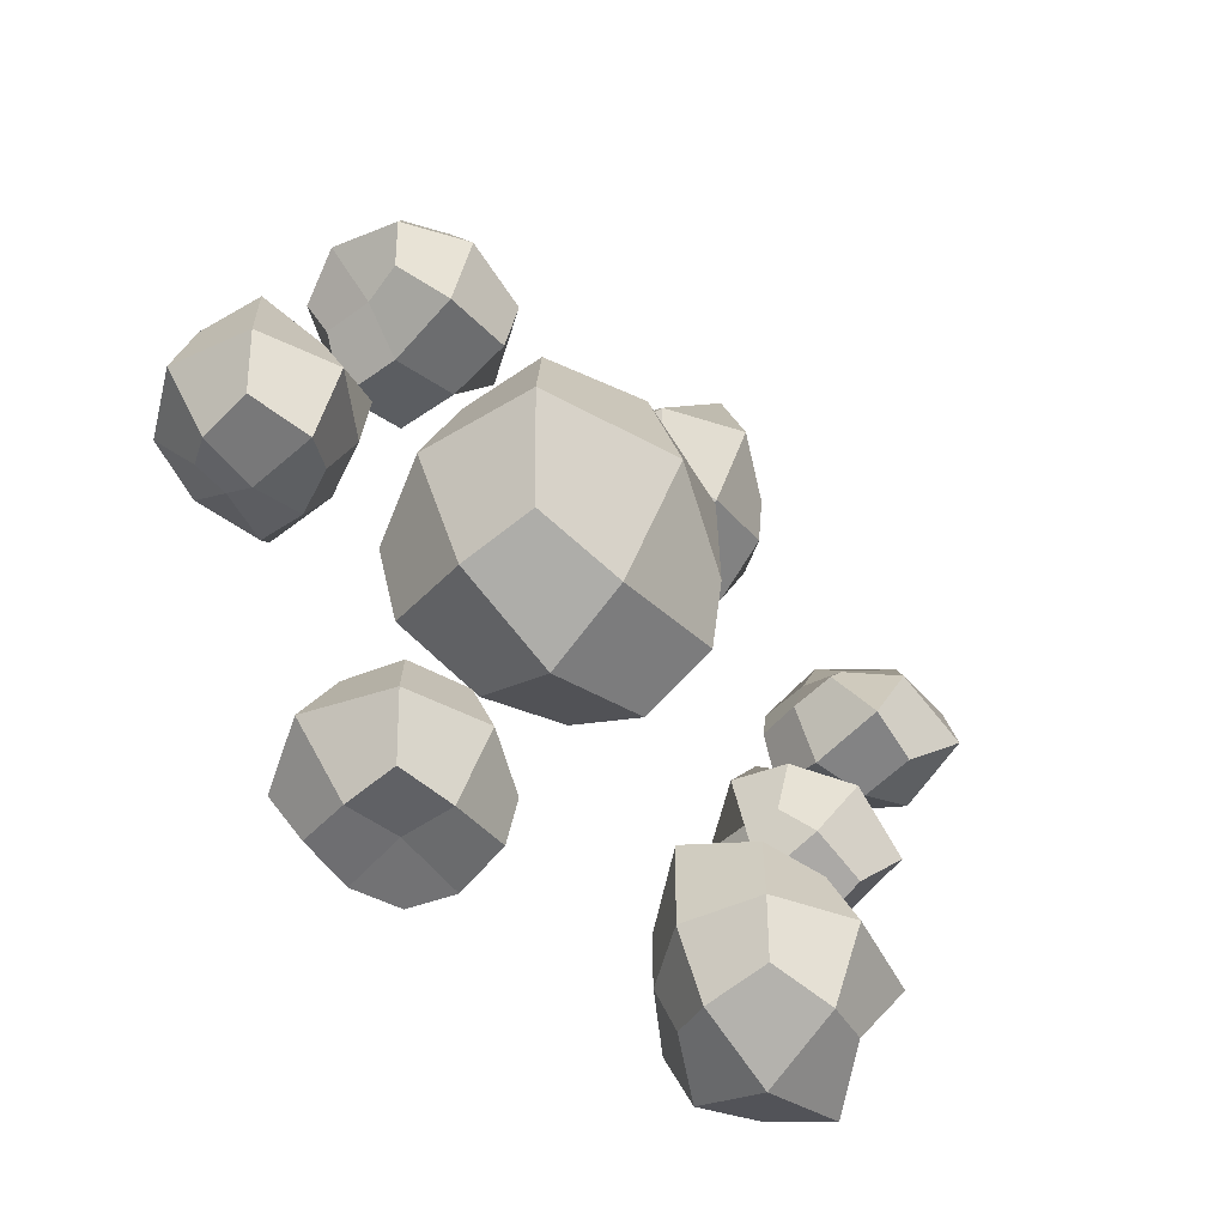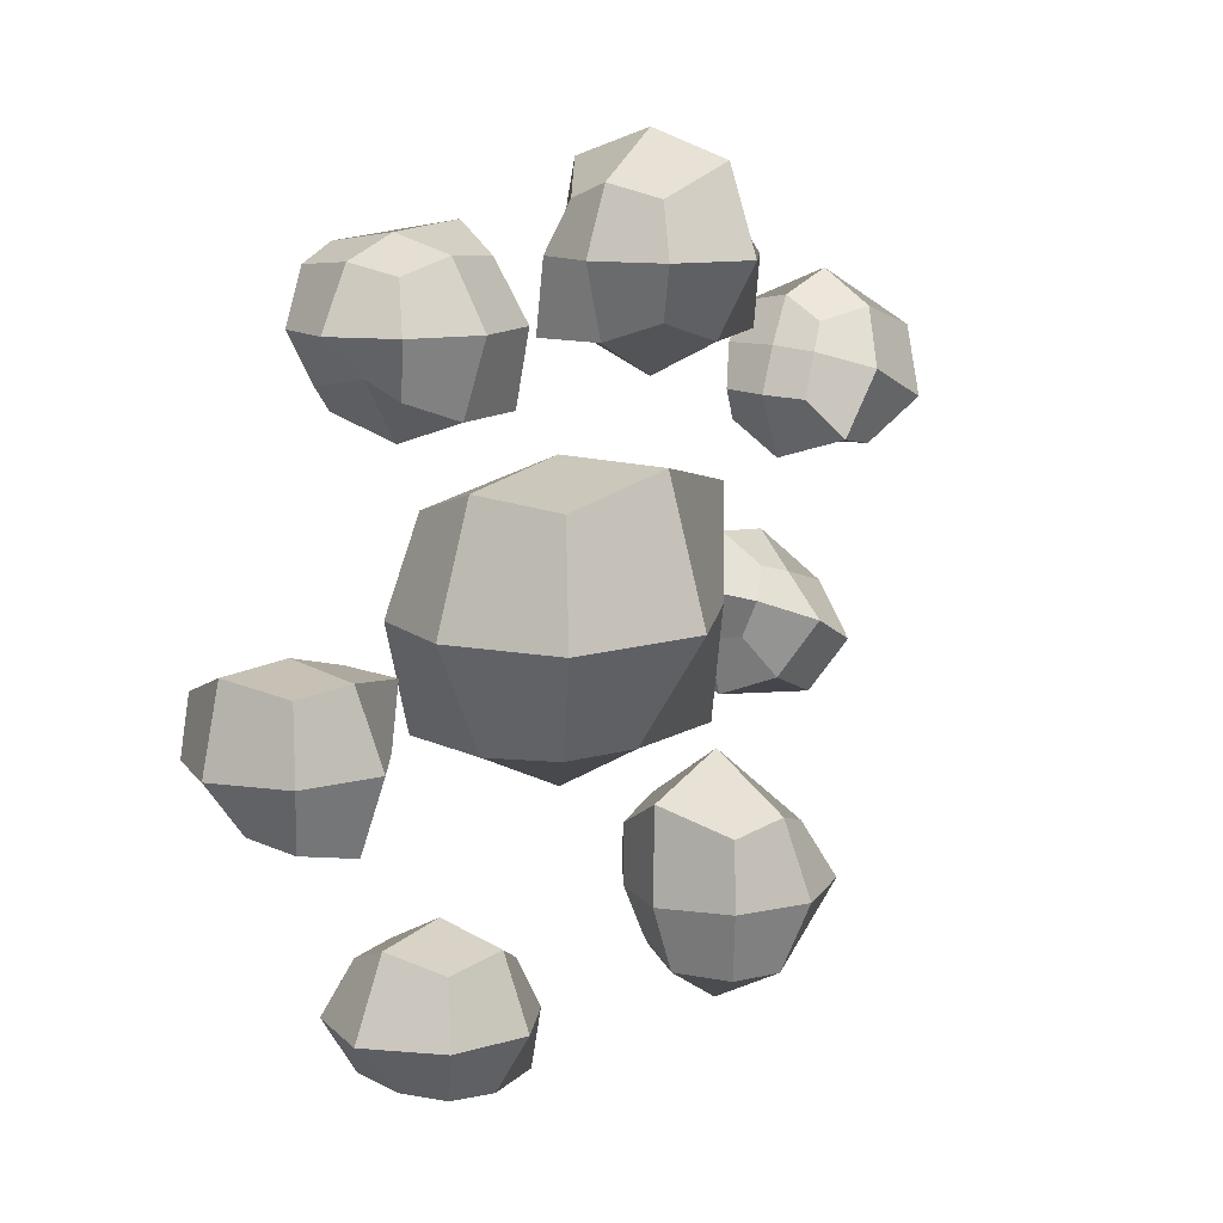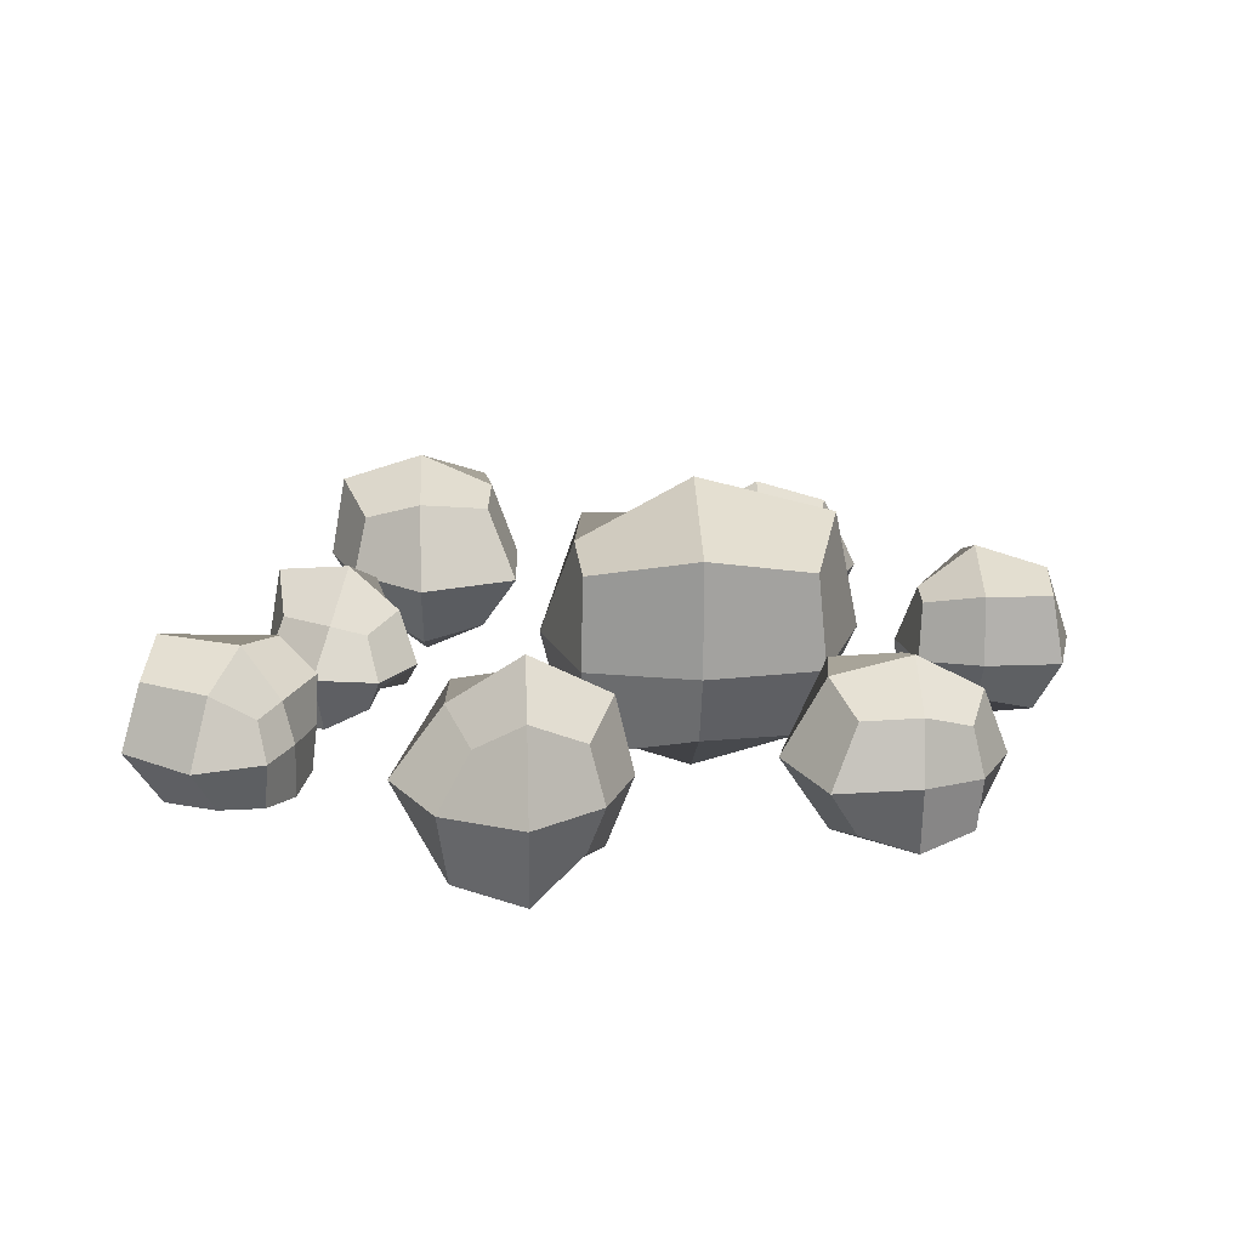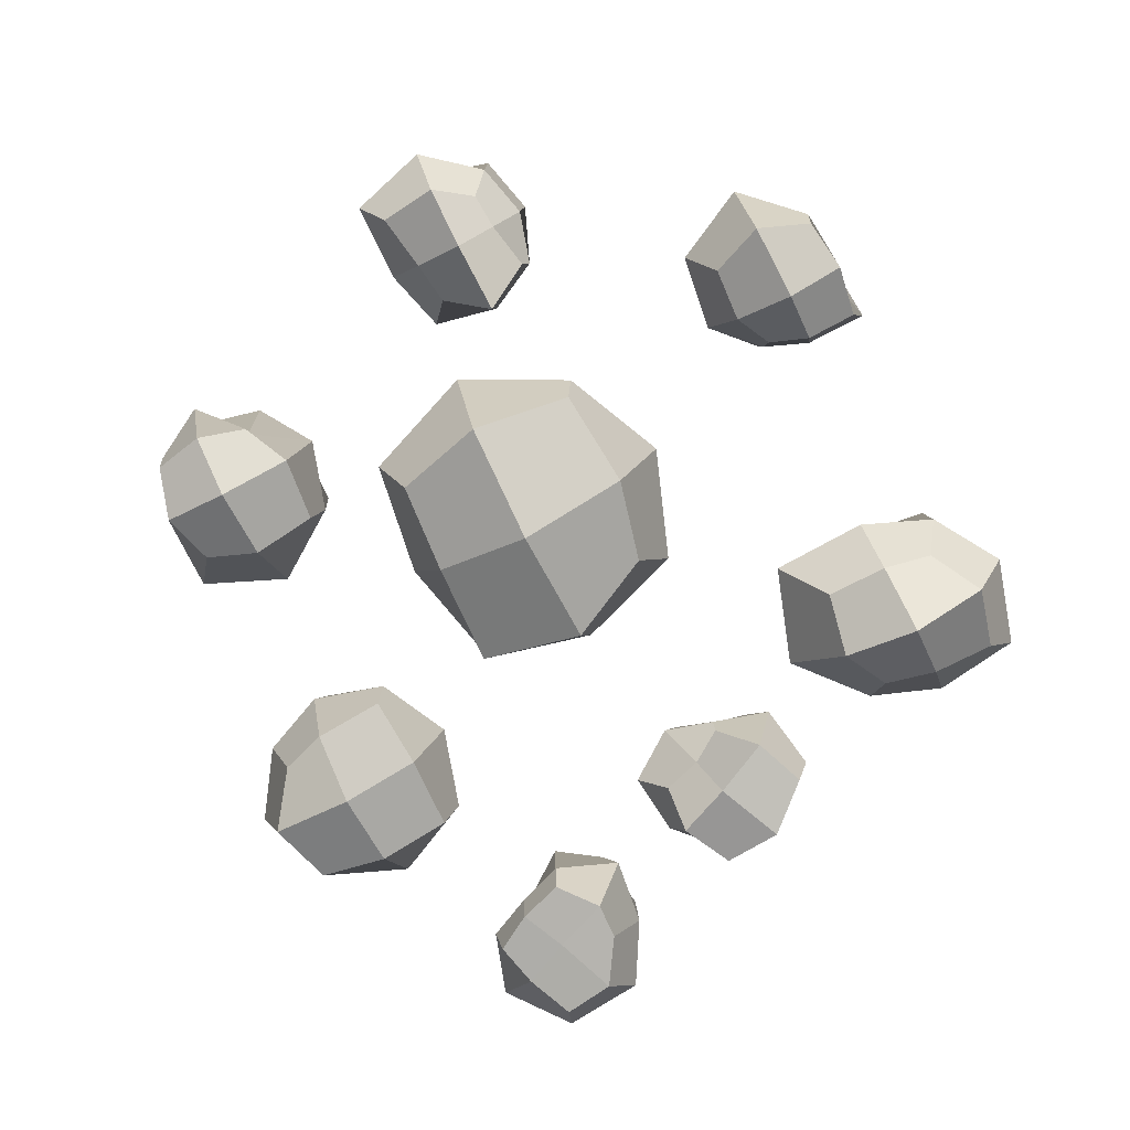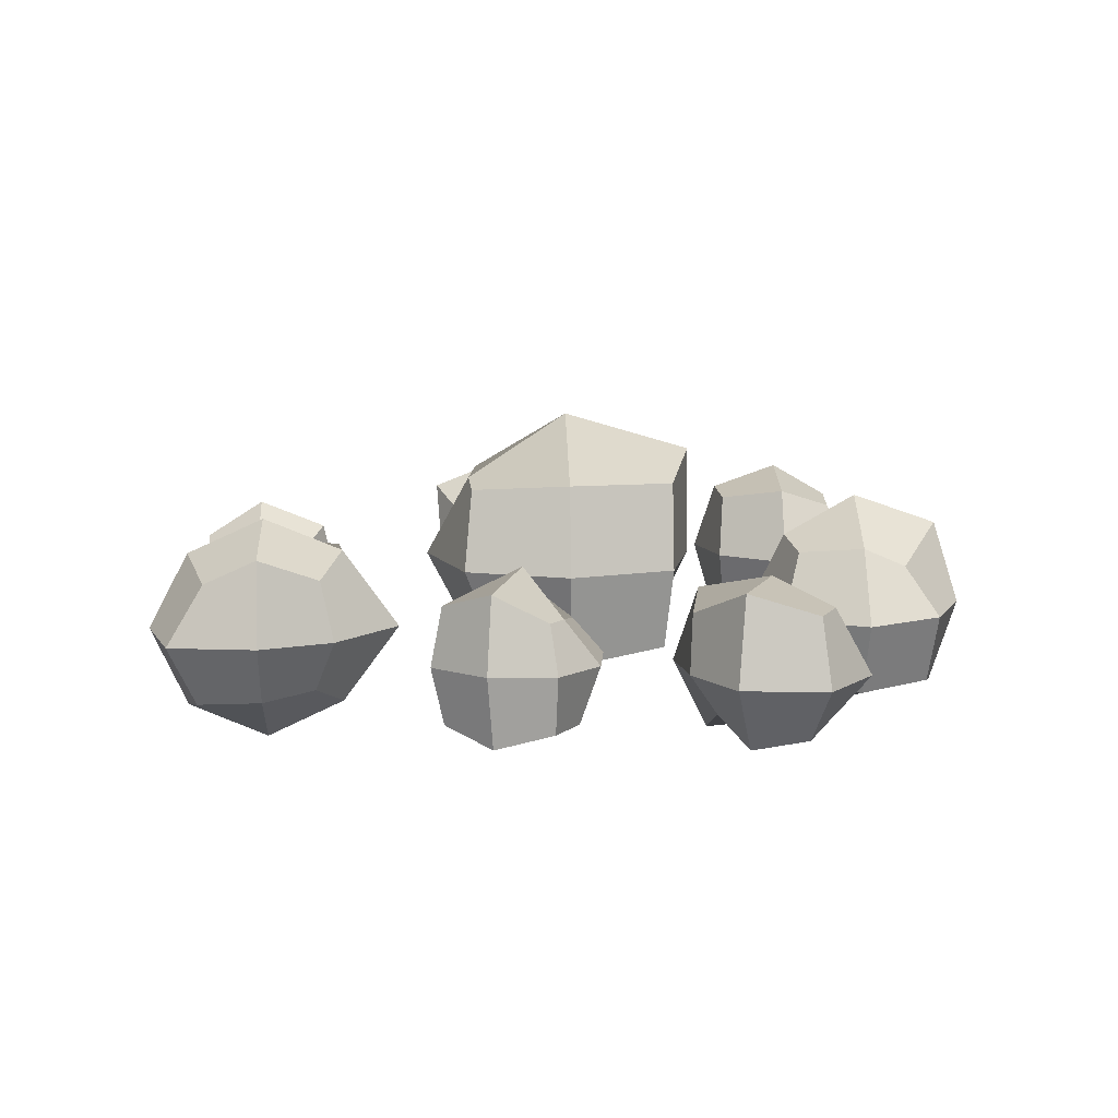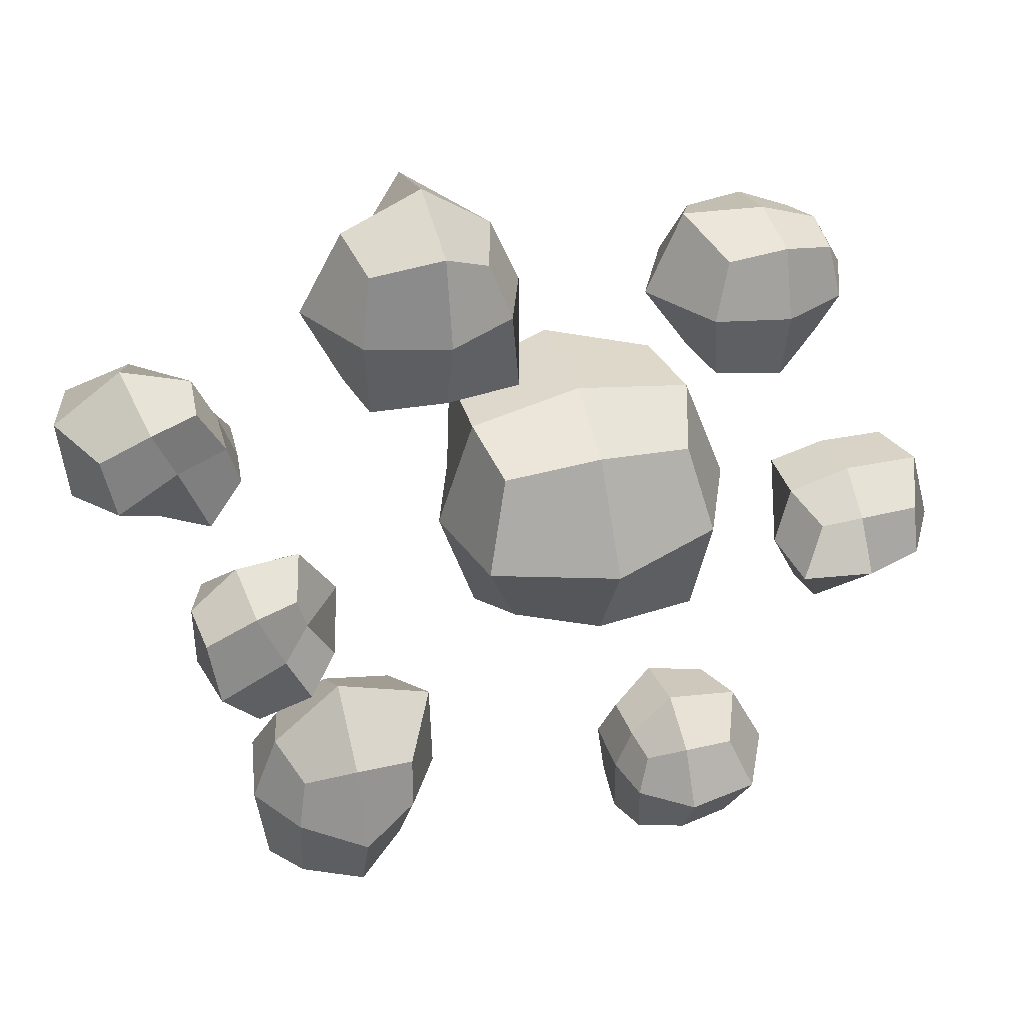
<metadata>
{"format":"obj","ext":"obj","renderer":"f3d","projection":"perspective","resolution":1024,"background":"white","views":[{"elev":-53.4,"azim":134.5,"up":"+Z"},{"elev":11.5,"azim":127.0,"up":"+Z"},{"elev":20.4,"azim":-2.7,"up":"+Y"},{"elev":-78.9,"azim":117.2,"up":"+Y"},{"elev":11.2,"azim":-92.4,"up":"+Y"},{"elev":37.3,"azim":-16.8,"up":"+Z"}]}
</metadata>
<code>
o Cube.001
v -0.2828 -0.4223 0.9207
v -0.3359 0.9609 0.9738
v -0.1602 -0.2788 -0.5345
v -0.2917 0.9092 -0.6659
v 1.221 -0.336 0.8471
v 1.342 0.9537 0.9676
v 1.278 -0.4024 -0.6401
v 1.266 0.8648 -0.628
v 0.8595 -0.5739 -2.892
v 0.953 -0.4804 -2.223
v 0.8834 0.1645 -2.154
v 0.815 0.2329 -2.937
v 1.637 -0.5889 -2.907
v 1.647 0.214 -2.918
v 1.642 -0.5937 -2.11
v 1.705 0.2715 -2.047
v -2.042 -0.4102 -2.731
v -1.96 -0.3283 -1.851
v -2.011 0.521 -1.8
v -1.982 0.4923 -2.671
v -1.183 -0.3068 -2.628
v -1.043 0.5893 -2.768
v -1.078 -0.4119 -1.767
v -1.02 0.6118 -1.709
v -1.324 -0.515 1.822
v -1.28 -0.471 2.911
v -1.117 0.4118 2.748
v -1.266 0.5608 1.88
v -0.2014 -0.5034 1.833
v -0.3443 0.4643 1.976
v -0.3733 -0.3314 2.772
v -0.3547 0.4539 2.791
v 1.362 -0.4587 1.603
v 1.449 -0.3721 2.505
v 1.427 0.4656 2.527
v 1.335 0.5578 1.575
v 2.208 -0.3156 1.746
v 2.248 0.4272 1.706
v 2.25 -0.3573 2.49
v 2.205 0.3843 2.446
v 2.364 -0.444 -0.7956
v 2.395 -0.4135 -0.1167
v 2.254 0.3754 0.02376
v 2.414 0.2159 -0.7461
v 2.987 -0.3575 -0.7091
v 3.164 0.3551 -0.8853
v 3.145 -0.5155 -0.01474
v 3.236 0.428 0.07642
v -2.883 -0.2985 1.072
v -3.267 -0.3961 1.689
v -3.37 0.5216 1.737
v -2.944 0.459 0.8818
v -2.269 -0.3523 1.293
v -2.204 0.3787 1.273
v -2.543 -0.3471 1.932
v -2.581 0.2534 1.805
v -2.31 -0.5148 -0.8866
v -2.663 -0.5056 -0.07629
v -2.551 0.2998 -0.1108
v -2.296 0.3829 -0.8964
v -1.664 -0.4005 -0.4615
v -1.745 0.1628 -0.4244
v -1.927 -0.3821 0.09649
v -1.922 0.2057 0.07958
v -0.4407 -0.546 0.1318
v -0.3521 0.2383 0.9901
v -0.3723 0.9465 0.1318
v -0.3537 0.2383 -0.728
v 0.5061 -0.4216 -0.7032
v 0.5061 0.886 -0.6922
v 1.323 0.2383 -0.6848
v 1.406 -0.4938 0.1318
v 1.562 1.144 0.1318
v 1.407 0.2383 1.033
v 0.5061 -0.3493 0.9018
v 0.5061 1.124 1.17
v 0.8549 -0.5785 -2.511
v 0.9075 -0.1927 -2.178
v 0.7676 0.2803 -2.511
v 0.7712 -0.1927 -2.981
v 1.241 -0.6364 -2.955
v 1.241 0.269 -2.973
v 1.676 -0.1927 -2.946
v 1.807 -0.7586 -2.511
v 1.821 0.3875 -2.511
v 1.813 -0.1927 -1.939
v 1.241 -0.623 -2.081
v 1.241 0.346 -1.972
v -2.037 -0.4049 -2.25
v -2.113 0.07114 -1.698
v -2.204 0.7145 -2.25
v -2.235 0.07114 -2.924
v -1.561 -0.5309 -2.852
v -1.561 0.6496 -2.829
v -1.015 0.07114 -2.796
v -1.081 -0.4088 -2.25
v -0.9864 0.6456 -2.25
v -0.8015 0.07114 -1.491
v -1.561 -0.514 -1.665
v -1.561 0.666 -1.655
v -1.36 -0.5515 2.389
v -1.354 0.0519 2.986
v -1.294 0.5891 2.389
v -1.392 0.0519 1.754
v -0.7567 -0.5353 1.801
v -0.7567 0.6097 1.831
v -0.2002 0.0519 1.832
v -0.2383 -0.4664 2.389
v -0.1722 0.6364 2.389
v -0.2498 0.0519 2.895
v -0.7567 -0.5958 3.036
v -0.7567 0.7011 3.038
v 1.312 -0.5089 2.097
v 1.228 0.03588 2.726
v 1.272 0.6201 2.097
v 1.314 0.03588 1.554
v 1.857 -0.5182 1.543
v 1.857 0.5742 1.559
v 2.143 0.03588 1.81
v 2.326 -0.4339 2.097
v 2.335 0.5146 2.097
v 2.284 0.03588 2.524
v 1.857 -0.4717 2.605
v 1.857 0.4964 2.558
v 2.173 -0.6352 -0.4409
v 2.237 -0.0893 0.0412
v 2.29 0.3401 -0.4409
v 2.325 -0.0893 -0.8349
v 2.719 -0.3727 -0.7244
v 2.719 0.4572 -0.9875
v 3.132 -0.0893 -0.8541
v 3.19 -0.5601 -0.4409
v 3.29 0.4815 -0.4409
v 3.317 -0.0893 0.1565
v 2.719 -0.4534 -0.0768
v 2.719 0.4367 0.08508
v -3.185 -0.4845 1.277
v -3.518 0.02053 1.791
v -3.307 0.6727 1.213
v -2.959 0.008777 0.8657
v -2.536 -0.4824 1.031
v -2.487 0.5526 0.9659
v -2.226 -0.005884 1.279
v -2.361 -0.4003 1.632
v -2.426 0.309 1.597
v -2.513 0.00028 1.991
v -2.886 -0.3954 1.844
v -2.895 0.4784 1.906
v -2.601 -0.6294 -0.529
v -2.696 -0.06508 -0.05879
v -2.605 0.5284 -0.5378
v -2.339 -0.06965 -0.9837
v -1.893 -0.5519 -0.7329
v -1.878 0.3827 -0.7211
v -1.675 -0.08466 -0.4541
v -1.852 -0.33 -0.1999
v -1.687 0.3291 -0.1308
v -1.835 -0.08363 0.3175
v -2.268 -0.5322 0.1179
v -2.201 0.2543 0.002832
v -0.6357 0.2383 0.1318
v 0.5061 0.2383 -1.048
v 1.746 0.2383 0.1318
v 0.5061 0.2383 1.18
v 0.5061 -0.8691 0.1318
v 0.5061 1.429 0.1318
v 0.7702 -0.1927 -2.511
v 1.241 -0.1927 -2.869
v 2.096 -0.1927 -2.511
v 1.241 -0.1927 -1.855
v 1.241 -0.8755 -2.511
v 1.241 0.5635 -2.511
v -2.322 0.07114 -2.25
v -1.561 0.07114 -3.133
v -0.7846 0.07114 -2.25
v -1.561 0.07114 -1.232
v -1.561 -0.7878 -2.25
v -1.561 0.9117 -2.25
v -1.684 0.0519 2.389
v -0.7567 0.0519 1.558
v -0.03735 0.0519 2.389
v -0.7567 0.0519 3.247
v -0.7567 -0.7327 2.389
v -0.7567 0.9276 2.389
v 0.9518 0.03588 2.097
v 1.857 0.03588 1.381
v 2.518 0.03588 2.097
v 1.857 0.03588 2.678
v 1.857 -0.6339 2.097
v 1.857 0.7645 2.097
v 2.129 -0.0893 -0.4409
v 2.719 -0.0893 -0.9527
v 3.478 -0.0893 -0.4409
v 2.719 -0.0893 0.1709
v 2.719 -0.7257 -0.4409
v 2.719 0.6708 -0.4409
v -3.46 0.01906 1.153
v -2.423 -0.002109 0.7924
v -2.349 -0.003216 1.633
v -3.013 0.01049 2.158
v -2.726 -0.3867 1.474
v -2.704 0.6755 1.474
v -2.69 -0.06371 -0.5719
v -1.809 -0.08064 -0.8985
v -1.559 -0.08811 -0.07188
v -2.326 -0.07354 0.27
v -2.085 -0.6005 -0.301
v -2.06 0.6275 -0.2975
f 1 66 161 65
f 66 2 67 161
f 161 67 4 68
f 65 161 68 3
f 3 68 162 69
f 68 4 70 162
f 162 70 8 71
f 69 162 71 7
f 7 71 163 72
f 71 8 73 163
f 163 73 6 74
f 72 163 74 5
f 5 74 164 75
f 74 6 76 164
f 164 76 2 66
f 75 164 66 1
f 3 69 165 65
f 69 7 72 165
f 165 72 5 75
f 65 165 75 1
f 8 70 166 73
f 70 4 67 166
f 166 67 2 76
f 73 166 76 6
f 10 78 167 77
f 78 11 79 167
f 167 79 12 80
f 77 167 80 9
f 9 80 168 81
f 80 12 82 168
f 168 82 14 83
f 81 168 83 13
f 13 83 169 84
f 83 14 85 169
f 169 85 16 86
f 84 169 86 15
f 15 86 170 87
f 86 16 88 170
f 170 88 11 78
f 87 170 78 10
f 9 81 171 77
f 81 13 84 171
f 171 84 15 87
f 77 171 87 10
f 14 82 172 85
f 82 12 79 172
f 172 79 11 88
f 85 172 88 16
f 18 90 173 89
f 90 19 91 173
f 173 91 20 92
f 89 173 92 17
f 17 92 174 93
f 92 20 94 174
f 174 94 22 95
f 93 174 95 21
f 21 95 175 96
f 95 22 97 175
f 175 97 24 98
f 96 175 98 23
f 23 98 176 99
f 98 24 100 176
f 176 100 19 90
f 99 176 90 18
f 17 93 177 89
f 93 21 96 177
f 177 96 23 99
f 89 177 99 18
f 22 94 178 97
f 94 20 91 178
f 178 91 19 100
f 97 178 100 24
f 26 102 179 101
f 102 27 103 179
f 179 103 28 104
f 101 179 104 25
f 25 104 180 105
f 104 28 106 180
f 180 106 30 107
f 105 180 107 29
f 29 107 181 108
f 107 30 109 181
f 181 109 32 110
f 108 181 110 31
f 31 110 182 111
f 110 32 112 182
f 182 112 27 102
f 111 182 102 26
f 25 105 183 101
f 105 29 108 183
f 183 108 31 111
f 101 183 111 26
f 30 106 184 109
f 106 28 103 184
f 184 103 27 112
f 109 184 112 32
f 34 114 185 113
f 114 35 115 185
f 185 115 36 116
f 113 185 116 33
f 33 116 186 117
f 116 36 118 186
f 186 118 38 119
f 117 186 119 37
f 37 119 187 120
f 119 38 121 187
f 187 121 40 122
f 120 187 122 39
f 39 122 188 123
f 122 40 124 188
f 188 124 35 114
f 123 188 114 34
f 33 117 189 113
f 117 37 120 189
f 189 120 39 123
f 113 189 123 34
f 38 118 190 121
f 118 36 115 190
f 190 115 35 124
f 121 190 124 40
f 42 126 191 125
f 126 43 127 191
f 191 127 44 128
f 125 191 128 41
f 41 128 192 129
f 128 44 130 192
f 192 130 46 131
f 129 192 131 45
f 45 131 193 132
f 131 46 133 193
f 193 133 48 134
f 132 193 134 47
f 47 134 194 135
f 134 48 136 194
f 194 136 43 126
f 135 194 126 42
f 41 129 195 125
f 129 45 132 195
f 195 132 47 135
f 125 195 135 42
f 46 130 196 133
f 130 44 127 196
f 196 127 43 136
f 133 196 136 48
f 50 138 197 137
f 138 51 139 197
f 197 139 52 140
f 137 197 140 49
f 49 140 198 141
f 140 52 142 198
f 198 142 54 143
f 141 198 143 53
f 53 143 199 144
f 143 54 145 199
f 199 145 56 146
f 144 199 146 55
f 55 146 200 147
f 146 56 148 200
f 200 148 51 138
f 147 200 138 50
f 49 141 201 137
f 141 53 144 201
f 201 144 55 147
f 137 201 147 50
f 54 142 202 145
f 142 52 139 202
f 202 139 51 148
f 145 202 148 56
f 58 150 203 149
f 150 59 151 203
f 203 151 60 152
f 149 203 152 57
f 57 152 204 153
f 152 60 154 204
f 204 154 62 155
f 153 204 155 61
f 61 155 205 156
f 155 62 157 205
f 205 157 64 158
f 156 205 158 63
f 63 158 206 159
f 158 64 160 206
f 206 160 59 150
f 159 206 150 58
f 57 153 207 149
f 153 61 156 207
f 207 156 63 159
f 149 207 159 58
f 62 154 208 157
f 154 60 151 208
f 208 151 59 160
f 157 208 160 64

</code>
